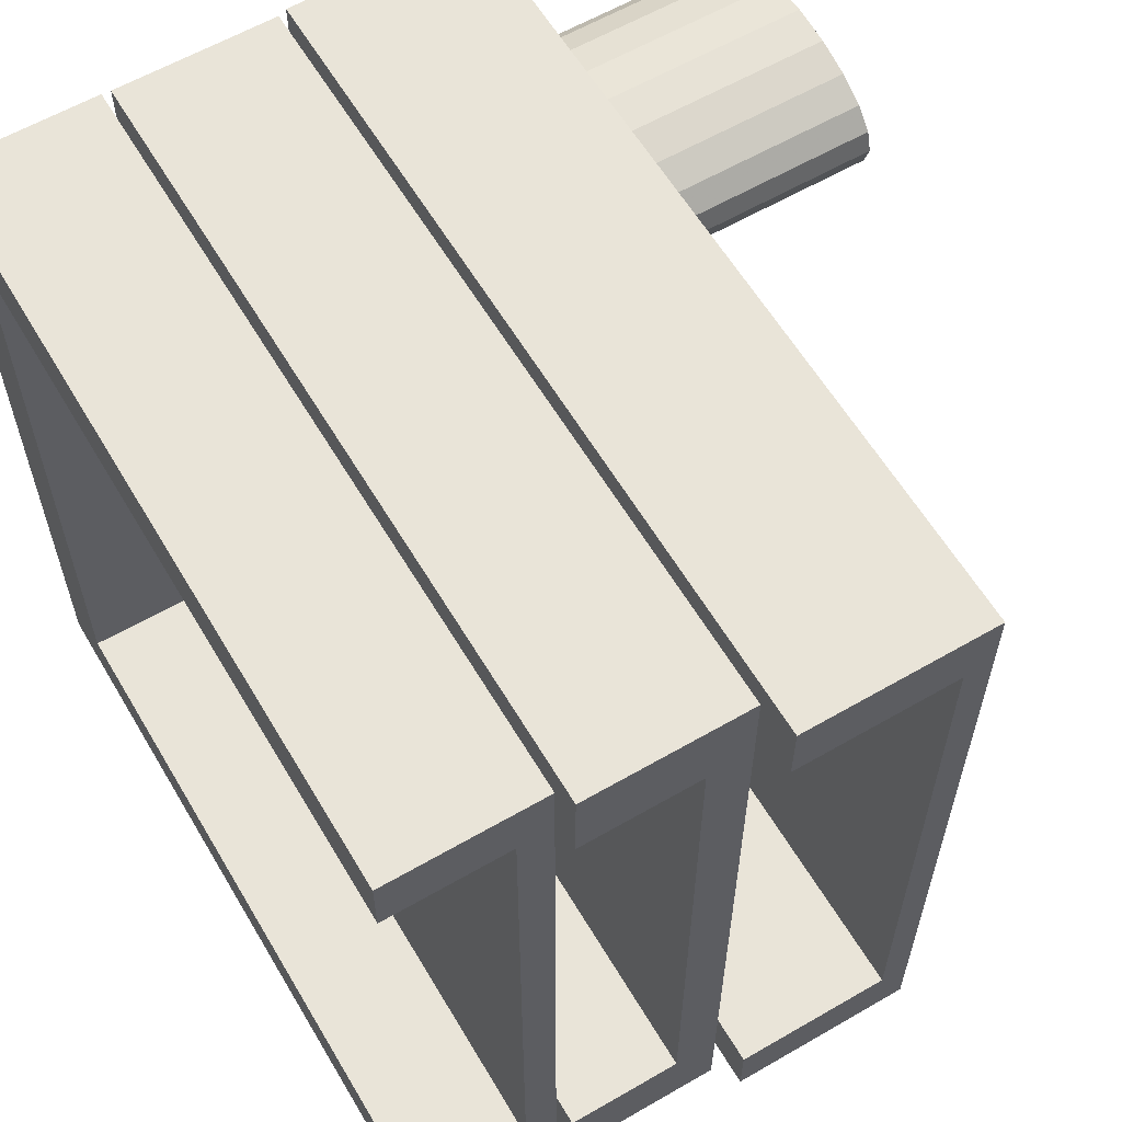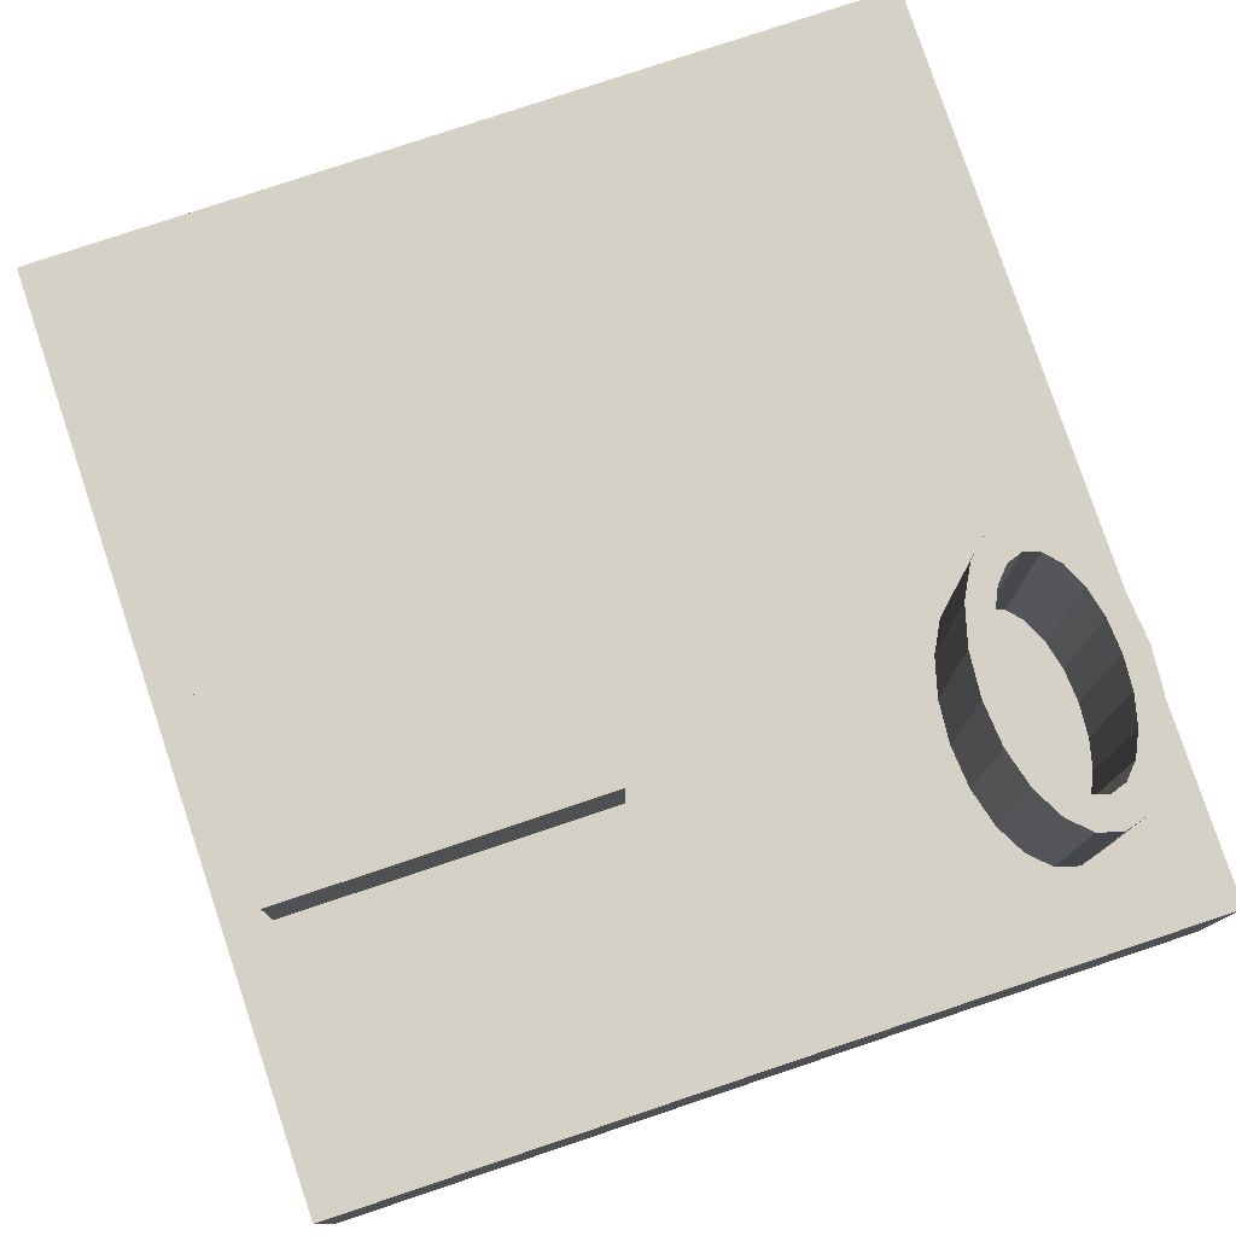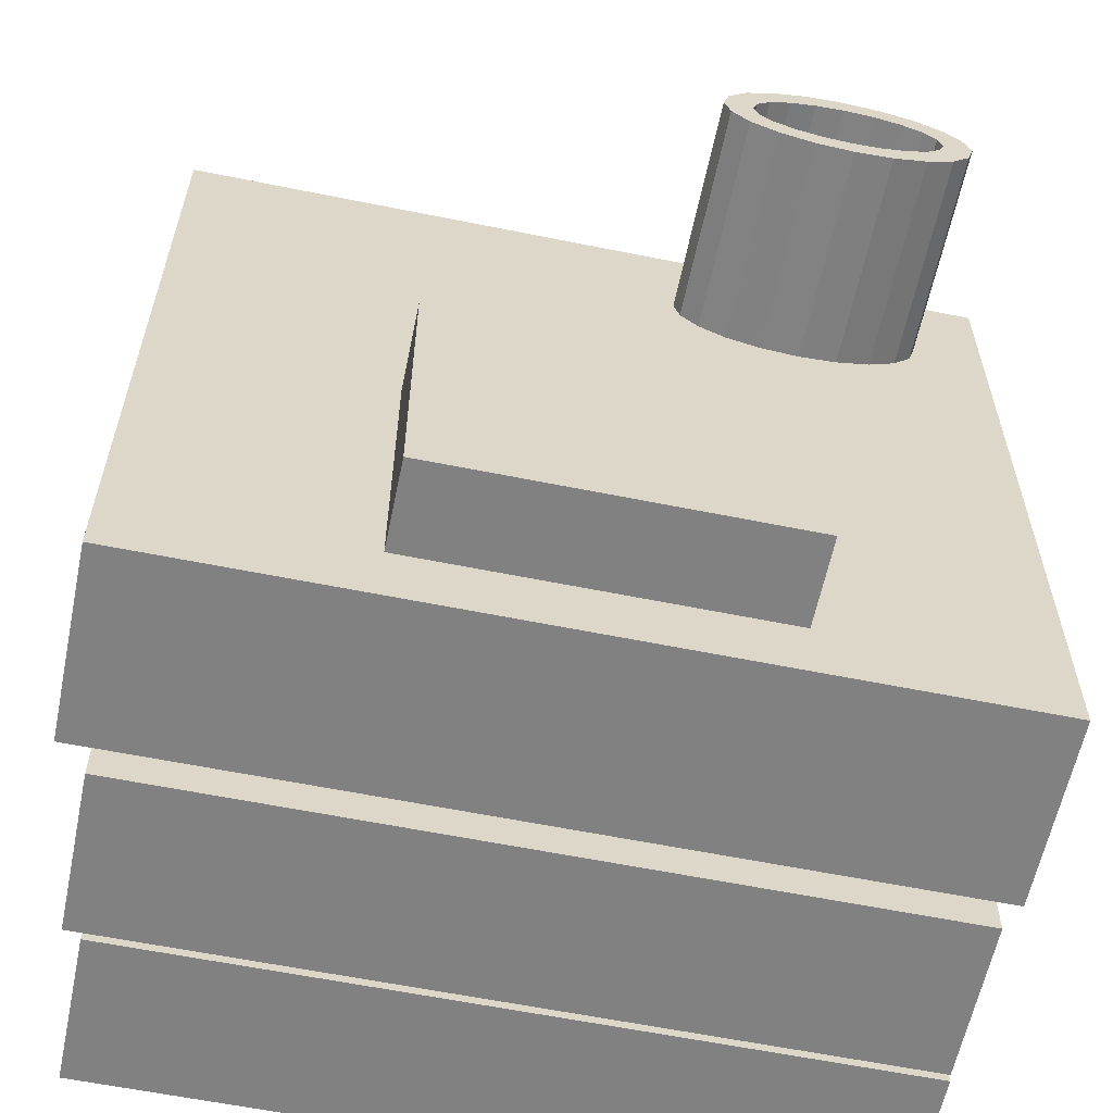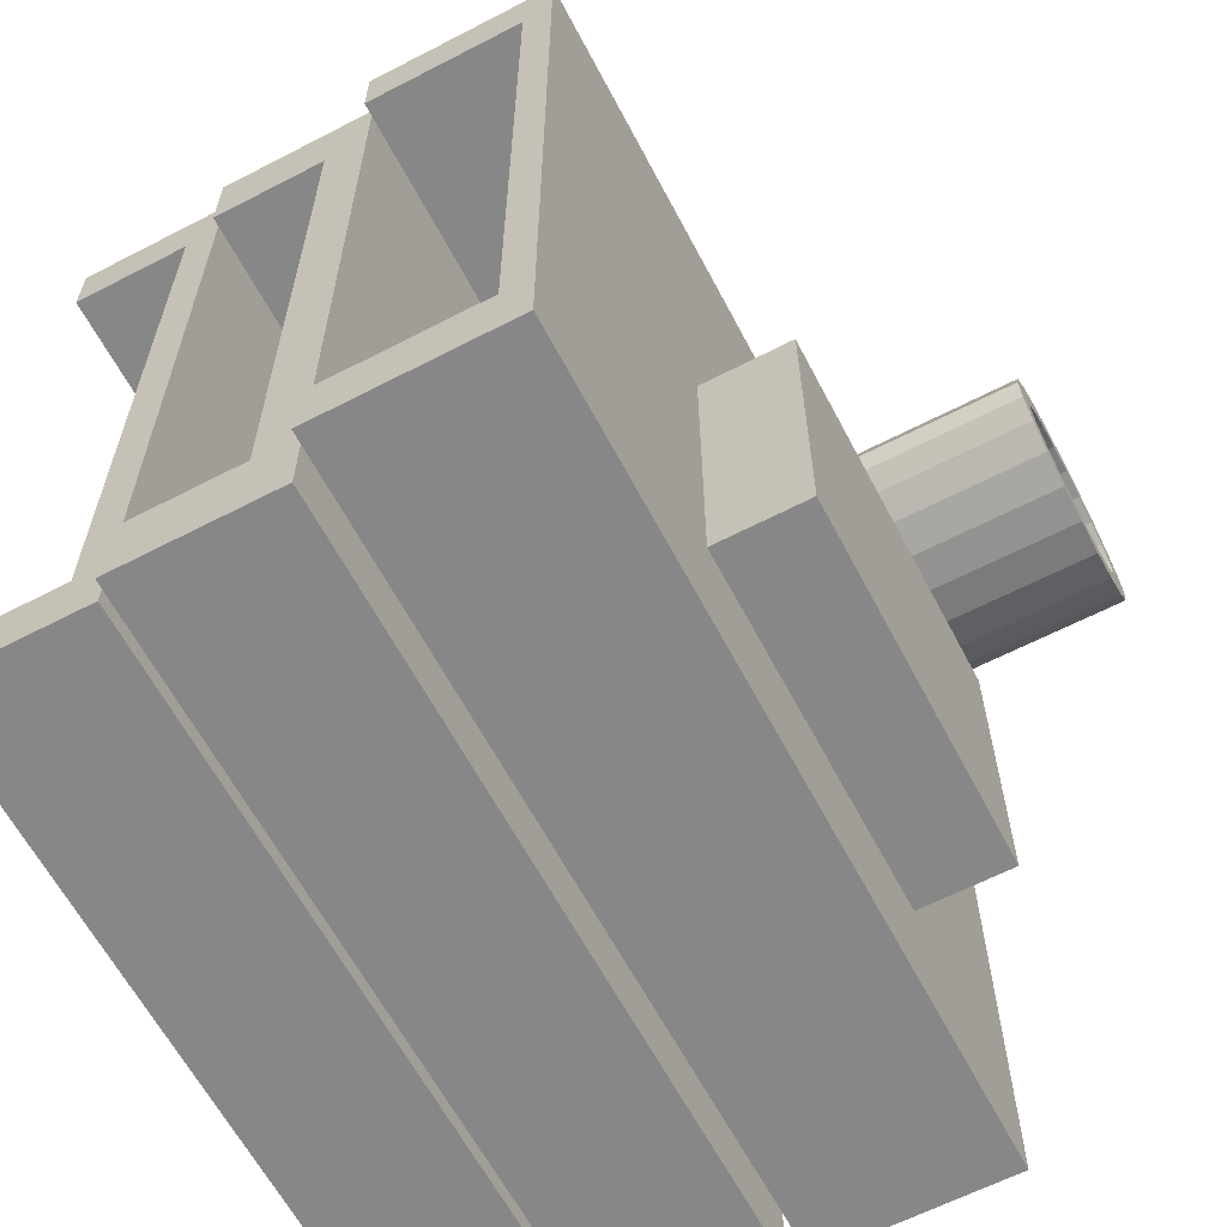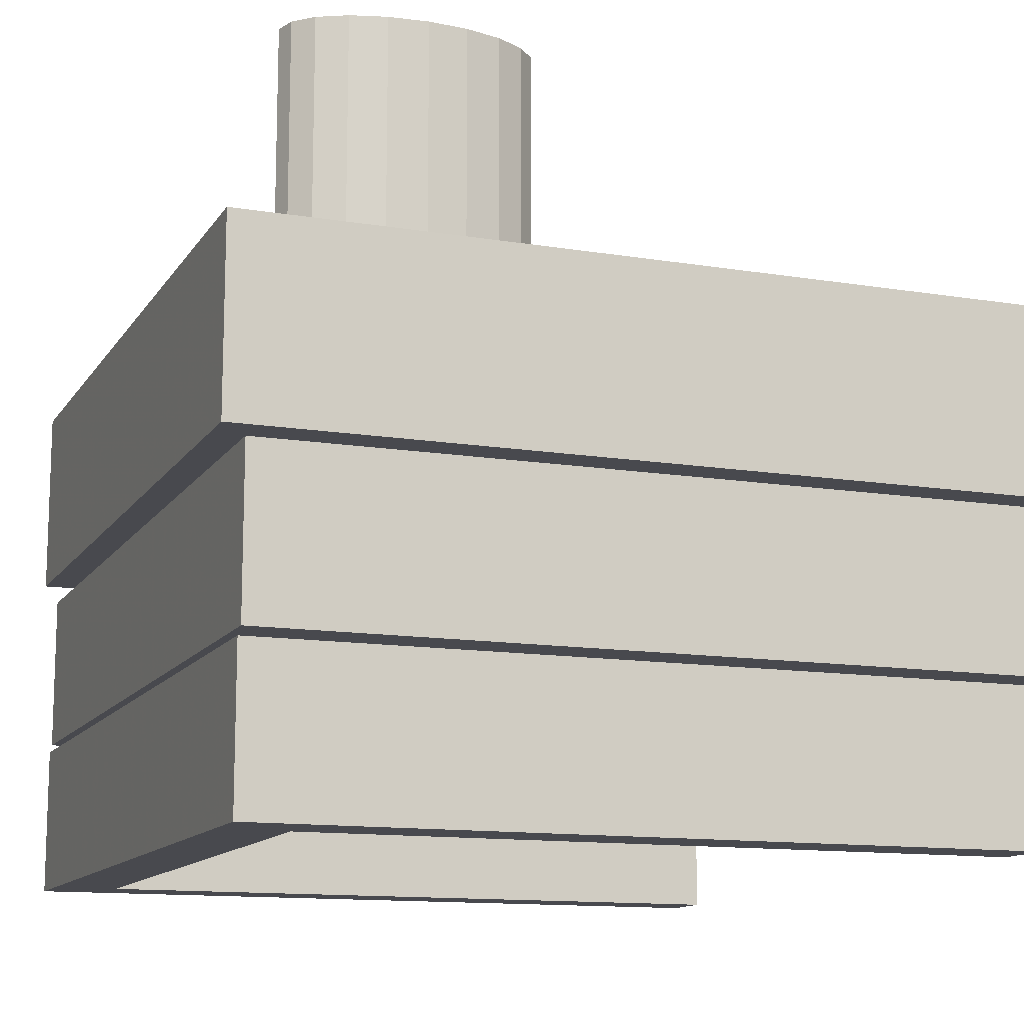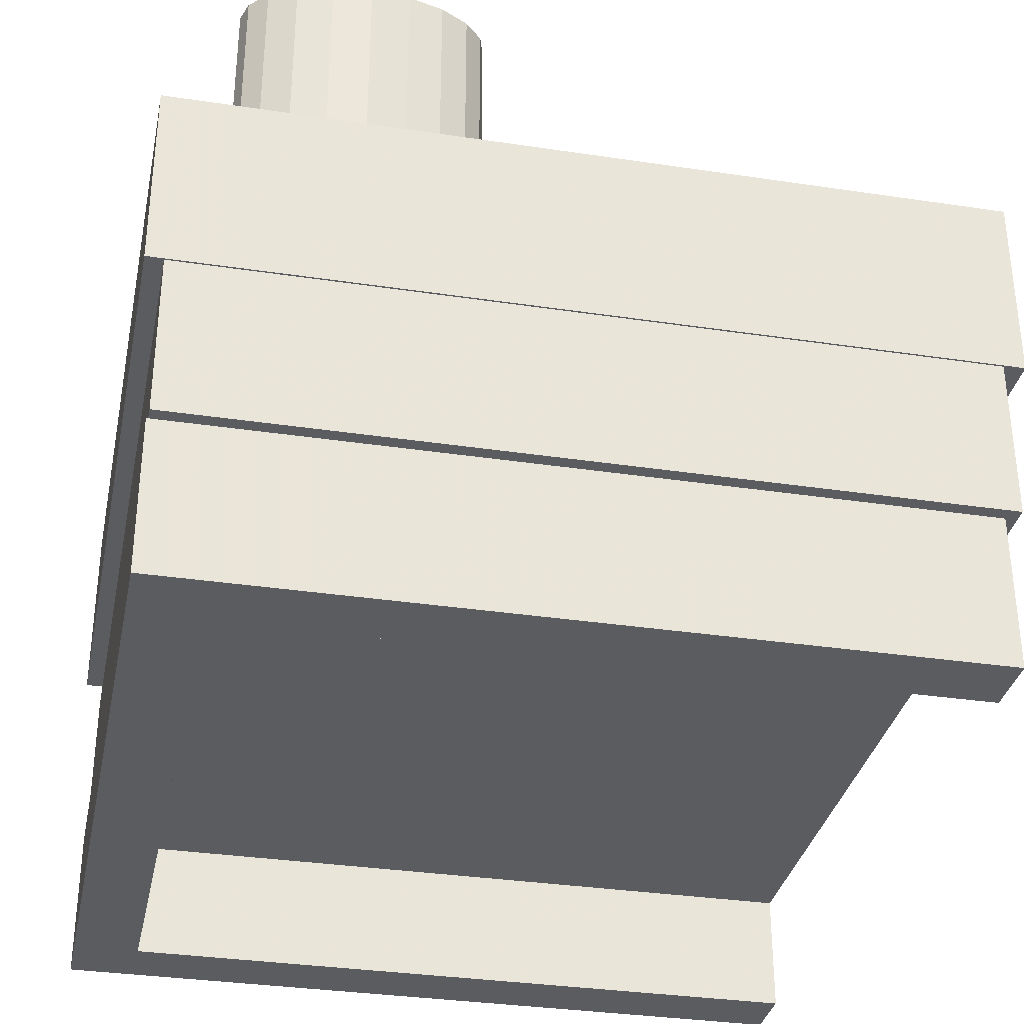
<metadata>
{"format":"obj","ext":"obj","renderer":"f3d","projection":"perspective","resolution":1024,"background":"white","views":[{"elev":60.4,"azim":-120.6,"up":"+Y"},{"elev":78.9,"azim":71.5,"up":"+Z"},{"elev":-60.4,"azim":-11.7,"up":"+Y"},{"elev":-62.5,"azim":-62.3,"up":"+Y"},{"elev":-12.7,"azim":159.1,"up":"+Z"},{"elev":-33.6,"azim":168.4,"up":"+Z"}]}
</metadata>
<code>
o obj_0
v -25 		-0.881 		36
v -25 		-0.881 		23
v -25 		52.12 		23
v -25 		52.12 		36
v -26 		-1.881 		10.44
v -26 		-1.881 		0
v -26 		53.12 		0
v -26 		53.12 		10.44
v -26.16 		53.24 		11
v -26.16 		53.24 		22
v -26.16 		-2 		22
v -26.16 		-2 		11
v -32.32 		45.43 		51
v -32 		44.5 		51
v -32.32 		43.57 		51
v -65 		2 		37
v -65 		22 		37
v -41 		2 		37
v -41 		22 		37
v -65 		2 		43
v -41 		2 		43
v -30.42 		45.89 		51
v -31.62 		47.15 		51
v -31.62 		41.85 		51
v -30.42 		43.11 		51
v -30 		44.5 		51
v -38.5 		41.5 		51
v -40.51 		41.64 		51
v -40.51 		47.36 		51
v -38.5 		47.5 		51
v -36.49 		47.36 		51
v -34.68 		46.93 		51
v -33.24 		46.27 		51
v -33.24 		42.73 		51
v -34.68 		42.07 		51
v -36.49 		41.64 		51
v -38.5 		49 		51
v -33.5 		48.14 		51
v -35.87 		48.78 		51
v -38.5 		40 		51
v -35.87 		40.22 		51
v -33.5 		40.86 		51
v -35.87 		48.78 		36
v -38.5 		49 		36
v -40.27 		3.443 		34
v -40.27 		3.443 		23
v -40.27 		40.15 		34
v -40.27 		40.15 		31
v -40.27 		47.8 		31
v -40.27 		47.8 		23
v -65 		22 		43
v -41 		22 		43
v -38.5 		40 		36
v -31.82 		3.521 		11
v -31.82 		47.72 		11
v -38.5 		41.5 		36
v -40.51 		41.64 		36
v -31.82 		47.72 		19
v -31.82 		3.521 		19
v -40.51 		47.36 		36
v -38.5 		47.5 		36
v -30.5 		48.9 		0
v -30.5 		2.338 		0
v -36.49 		47.36 		36
v -34.68 		46.93 		36
v -33.24 		46.27 		36
v -30.5 		48.9 		8.144
v -30.5 		2.338 		8.144
v -81 		47.8 		23
v -81 		47.8 		34
v -81 		52.12 		23
v -81 		3.443 		34
v -81 		3.443 		23
v -81 		-0.881 		23
v -33.24 		42.73 		36
v -81 		52.12 		36
v -81 		-0.881 		36
v -34.68 		42.07 		36
v -36.49 		41.64 		36
v -78.98 		47.72 		19
v -78.98 		3.521 		19
v -78.98 		53.24 		22
v -78.98 		53.24 		11
v -78.98 		47.72 		11
v -78.98 		3.521 		11
v -78.98 		-2 		11
v -78.98 		-2 		22
v -77.84 		48.9 		0
v -77.84 		48.9 		8.144
v -77.84 		53.12 		0
v -77.84 		2.338 		8.144
v -77.84 		2.338 		0
v -77.84 		-1.881 		0
v -77.84 		53.12 		10.44
v -77.84 		-1.881 		10.44
v -47 		44.5 		51
v -46.58 		45.89 		51
v -46.58 		43.11 		51
v -45.38 		41.85 		51
v -43.5 		40.86 		51
v -41.13 		40.22 		51
v -42.32 		42.07 		51
v -43.76 		42.73 		51
v -44.68 		43.57 		51
v -45 		44.5 		51
v -44.68 		45.43 		51
v -43.76 		46.27 		51
v -42.32 		46.93 		51
v -41.13 		48.78 		51
v -43.5 		48.14 		51
v -45.38 		47.15 		51
v -41.13 		48.78 		36
v -43.5 		48.14 		36
v -45.38 		47.15 		36
v -46.58 		45.89 		36
v -47 		44.5 		36
v -46.58 		43.11 		36
v -45.38 		41.85 		36
v -31.62 		41.85 		36
v -43.5 		40.86 		36
v -30.42 		43.11 		36
v -41.13 		40.22 		36
v -30 		44.5 		36
v -30.42 		45.89 		36
v -31.62 		47.15 		36
v -42.32 		42.07 		36
v -43.76 		42.73 		36
v -44.68 		43.57 		36
v -45 		44.5 		36
v -32.32 		45.43 		36
v -44.68 		45.43 		36
v -32 		44.5 		36
v -43.76 		46.27 		36
v -32.32 		43.57 		36
v -42.32 		46.93 		36
v -35.87 		40.22 		36
v -33.5 		40.86 		36
v -33.5 		48.14 		36
v -41.13 		40.22 		31
v -43.5 		40.86 		31
v -45.38 		41.85 		31
v -46.58 		43.11 		31
v -47 		44.5 		31
v -46.58 		45.89 		31
v -45.38 		47.15 		31
v -44.15 		47.8 		31
v -44.15 		47.8 		34
v -45.38 		47.15 		34
v -46.58 		45.89 		34
v -47 		44.5 		34
v -46.58 		43.11 		34
v -45.38 		41.85 		34
v -43.5 		40.86 		34
v -41.13 		40.22 		34
g group_0_4634441
f 16 17 19
f 18 16 19
f 18 21 16
f 20 16 21
f 51 19 17
f 52 19 51
f 21 18 19
f 21 19 52
f 51 17 16
f 51 16 20
f 51 20 21
f 52 51 21
g group_0_15277357
f 1 2 3
f 1 3 4
f 5 6 7
f 5 7 8
f 10 11 9
f 12 9 11
f 14 22 13
f 38 33 23
f 63 92 91
f 23 13 22
f 24 25 15
f 14 15 25
f 25 26 14
f 22 14 26
f 30 37 29
f 32 33 38
f 13 23 33
f 35 42 34
f 36 41 35
f 15 34 24
f 27 40 36
f 24 34 42
f 37 30 31
f 38 39 32
f 31 32 39
f 37 31 39
f 28 40 27
f 40 41 36
f 42 35 41
f 37 109 29
f 42 137 24
f 25 24 119
f 125 23 22
f 13 132 14
f 14 132 15
f 96 115 116
f 15 75 34
f 96 116 117
f 23 125 38
f 138 39 38
f 47 48 45
f 50 46 48
f 49 50 48
f 46 45 48
f 9 54 55
f 12 54 9
f 59 58 55
f 59 55 54
f 88 90 62
f 6 93 63
f 62 7 63
f 6 63 7
f 93 6 5
f 88 62 67
f 63 91 68
f 91 67 68
f 63 68 67
f 63 67 62
f 69 70 71
f 74 72 73
f 76 71 70
f 72 77 70
f 74 77 72
f 76 70 77
f 36 78 79
f 56 27 79
f 82 80 81
f 84 80 83
f 82 83 80
f 85 86 81
f 86 87 81
f 82 81 87
f 2 74 46
f 54 86 85
f 57 56 60
f 81 59 85
f 88 89 90
f 93 91 92
f 94 90 89
f 94 89 91
f 93 95 91
f 94 91 95
f 73 46 74
f 2 1 74
f 46 73 72
f 70 151 72
f 9 55 83
f 81 80 59
f 58 59 80
f 84 55 80
f 58 80 55
f 54 85 59
f 8 94 95
f 8 95 5
f 7 62 90
f 93 92 63
f 95 93 5
f 90 8 7
f 8 90 94
f 88 67 89
f 89 67 91
f 100 101 102
f 113 110 109
f 104 99 103
f 105 98 104
f 107 111 106
f 108 110 107
f 111 114 97
f 115 97 114
f 111 107 110
f 29 109 108
f 115 96 97
f 109 110 108
f 117 98 96
f 99 100 103
f 102 103 100
f 40 28 101
f 28 102 101
f 117 99 98
f 120 100 99
f 111 97 106
f 105 106 97
f 97 96 105
f 98 105 96
f 99 104 98
f 110 113 111
f 101 100 122
f 120 122 100
f 53 40 122
f 122 40 101
f 126 103 102
f 128 104 103
f 61 30 29
f 105 104 128
f 105 128 129
f 31 30 61
f 105 129 106
f 133 107 106
f 107 133 135
f 107 135 108
f 34 75 78
f 34 78 35
f 112 109 44
f 35 78 36
f 112 113 109
f 113 114 111
f 102 28 126
f 117 118 99
f 119 24 137
f 118 120 99
f 25 119 121
f 121 123 26
f 121 26 25
f 22 26 124
f 123 124 26
f 22 124 125
f 103 126 127
f 103 127 128
f 129 131 106
f 106 131 133
f 132 134 15
f 15 134 75
f 13 130 132
f 116 76 117
f 116 115 76
f 60 135 57
f 41 40 53
f 137 42 41
f 125 124 4
f 121 1 123
f 4 123 1
f 43 4 44
f 76 44 4
f 137 1 119
f 121 119 1
f 39 138 43
f 43 44 37
f 43 37 39
f 123 4 124
f 37 44 109
f 125 4 138
f 28 27 57
f 56 57 27
f 132 130 134
f 75 134 130
f 75 130 66
f 53 1 136
f 136 1 137
f 60 29 135
f 138 4 43
f 60 61 29
f 122 1 53
f 64 31 61
f 31 64 32
f 65 32 64
f 61 60 56
f 79 64 56
f 78 64 79
f 75 65 78
f 66 65 75
f 65 64 78
f 61 56 64
f 65 66 32
f 33 32 66
f 2 46 50
f 3 2 50
f 33 66 13
f 130 13 66
f 71 76 3
f 48 139 49
f 36 79 27
f 139 48 47
f 28 57 126
f 44 76 112
f 108 135 29
f 112 76 113
f 53 136 41
f 113 76 114
f 136 137 41
f 114 76 115
f 77 117 76
f 120 77 122
f 117 77 118
f 125 138 38
f 118 77 120
f 1 122 77
f 129 128 131
f 133 131 128
f 128 127 133
f 135 133 127
f 127 126 135
f 126 57 135
f 3 50 71
f 69 71 50
f 77 74 1
f 4 3 76
f 141 142 144
f 144 145 141
f 143 144 142
f 145 146 141
f 146 49 141
f 140 141 49
f 139 140 49
f 151 141 152
f 153 152 141
f 145 148 146
f 147 146 148
f 145 144 149
f 145 149 148
f 150 149 143
f 144 143 149
f 142 151 143
f 150 143 151
f 142 141 151
f 140 153 141
f 153 140 154
f 139 154 140
f 139 47 154
f 69 146 70
f 50 49 146
f 50 146 69
f 70 146 147
f 45 46 72
f 70 149 150
f 150 151 70
f 152 153 72
f 151 152 72
f 149 70 148
f 70 147 148
f 154 45 153
f 47 45 154
f 72 153 45
f 10 82 11
f 11 82 87
f 84 83 55
f 12 86 54
f 12 11 86
f 87 86 11
f 83 82 9
f 10 9 82

</code>
